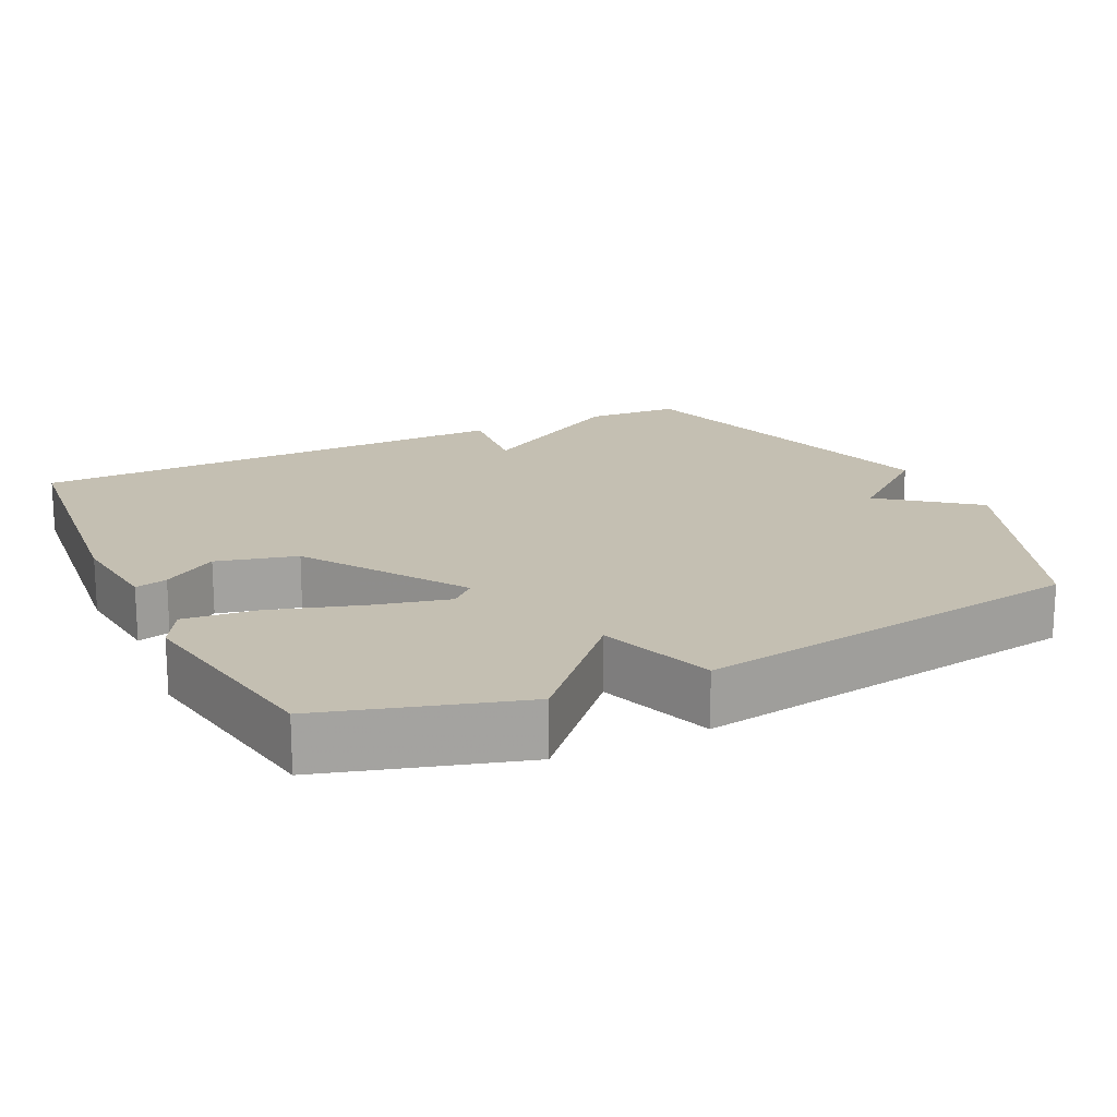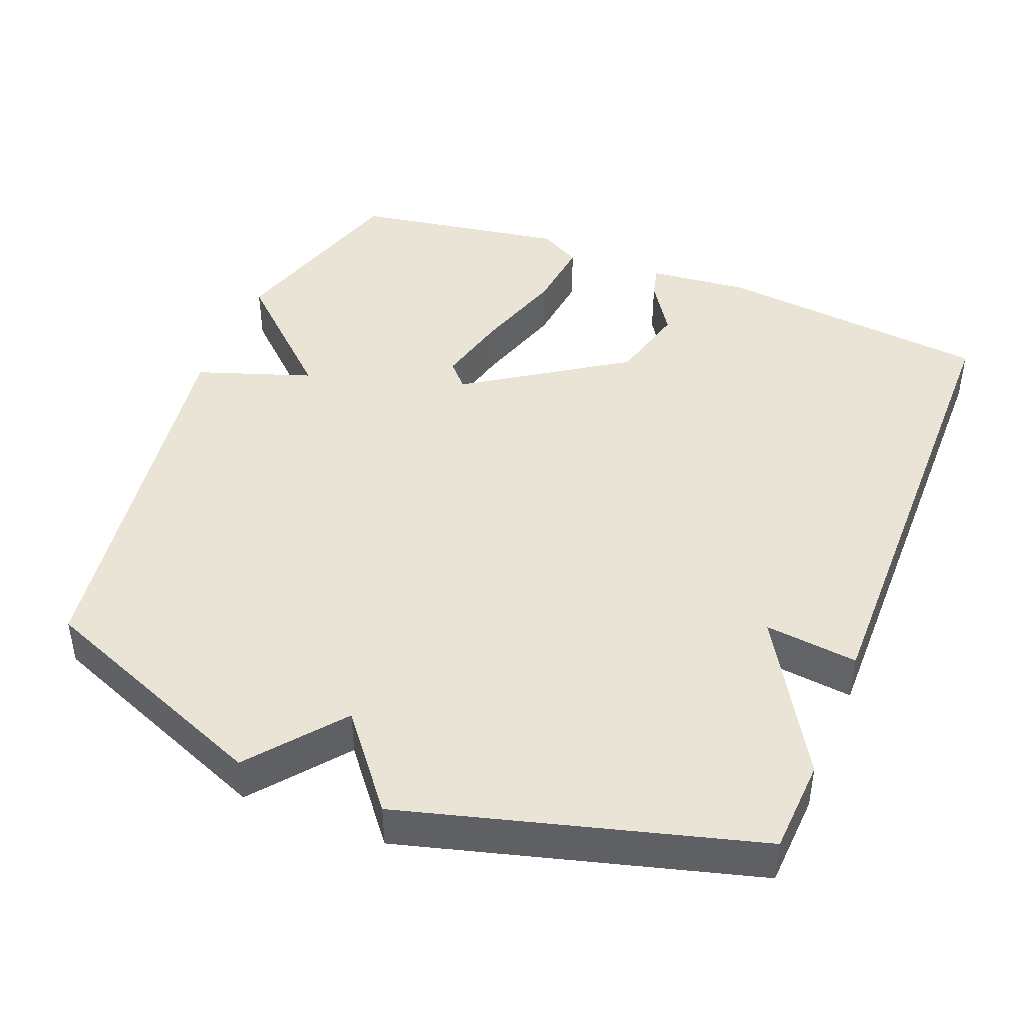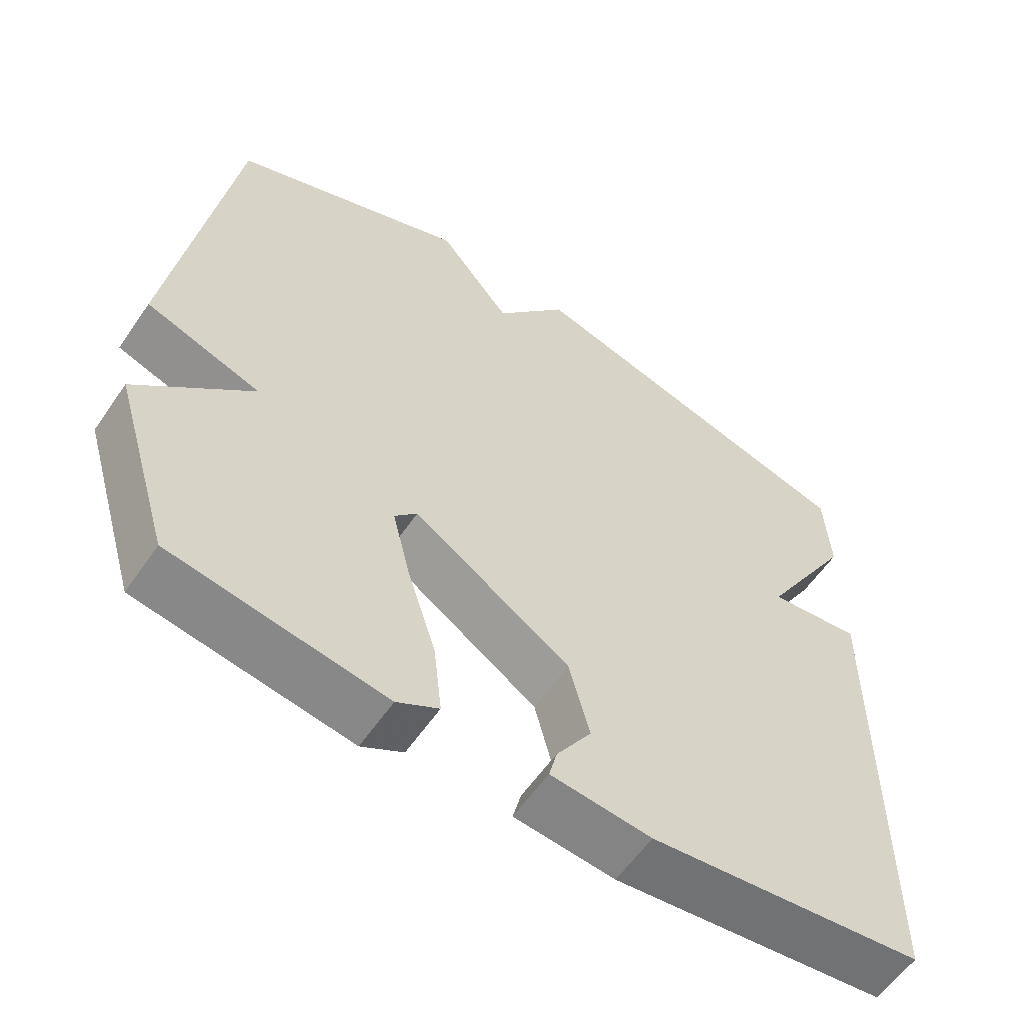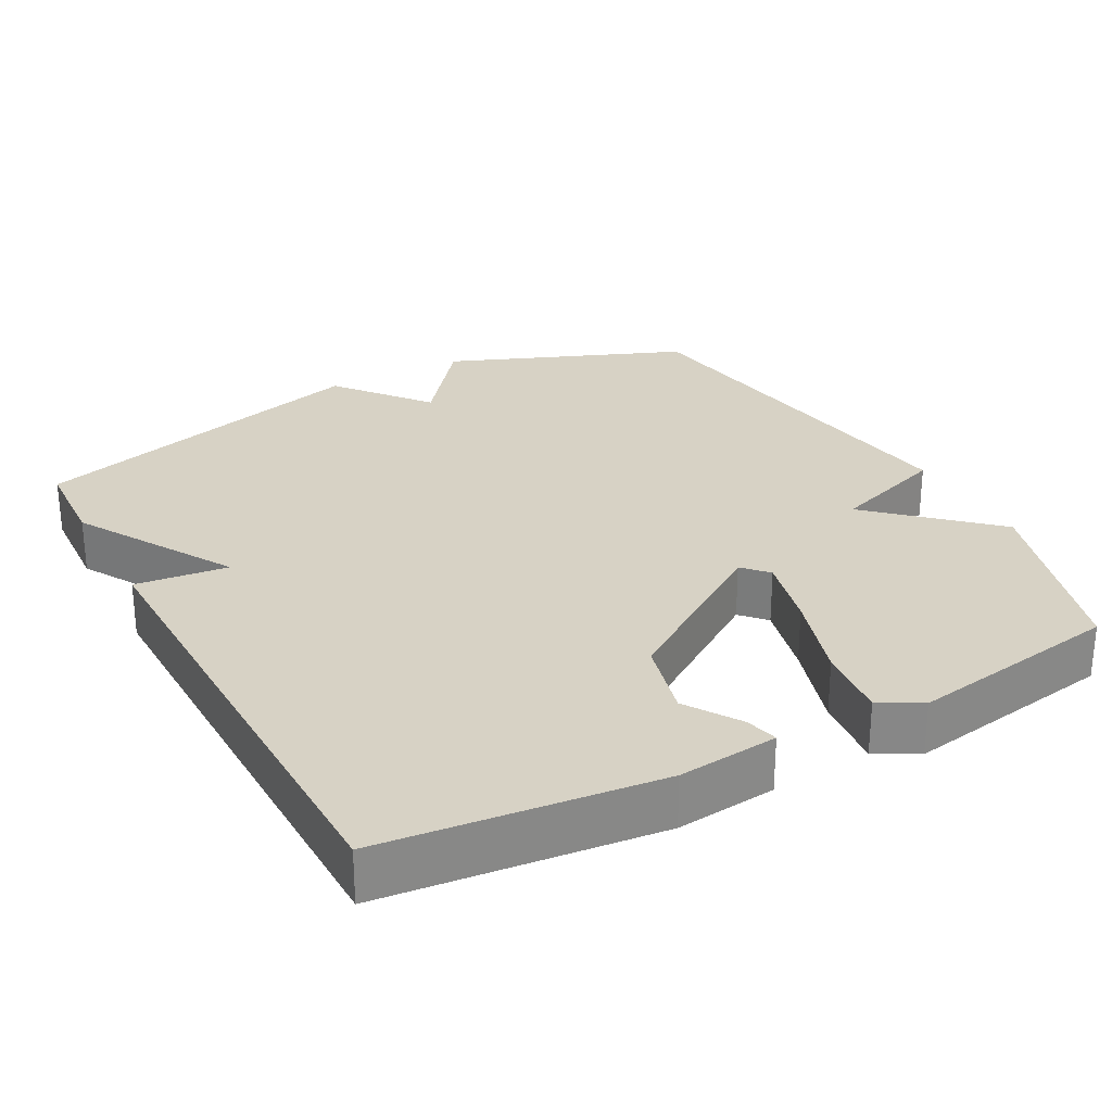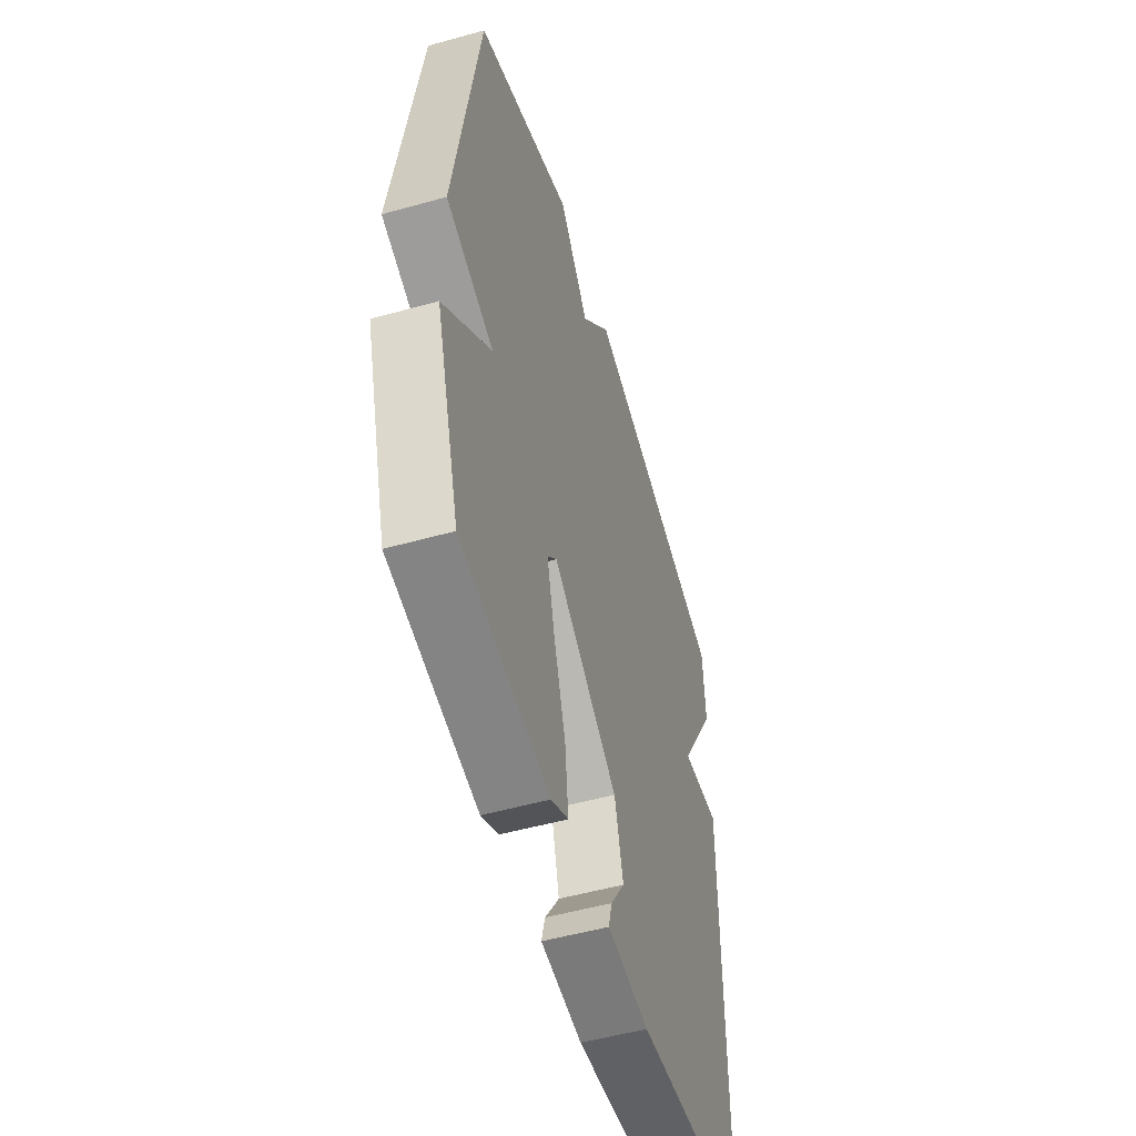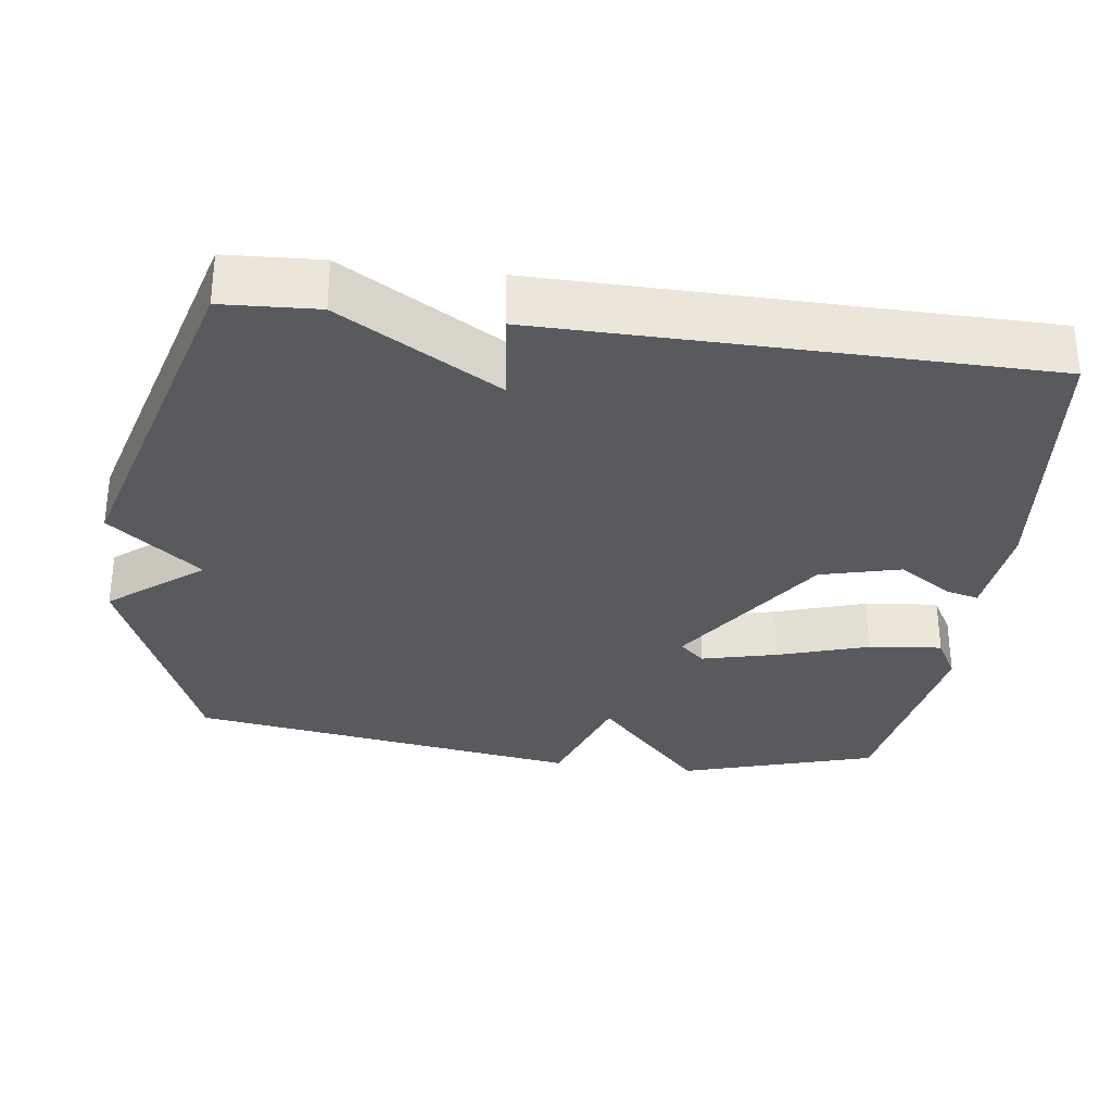
<metadata>
{"format":"obj","ext":"obj","renderer":"f3d","projection":"perspective","resolution":1024,"background":"white","views":[{"elev":17.6,"azim":-116.0,"up":"+Y"},{"elev":43.9,"azim":21.7,"up":"+Y"},{"elev":-58.7,"azim":-34.2,"up":"+Z"},{"elev":27.6,"azim":151.5,"up":"+Y"},{"elev":-52.7,"azim":-73.3,"up":"+Z"},{"elev":-31.5,"azim":82.4,"up":"+Y"}]}
</metadata>
<code>
v 0.5 0.07 0.5
v 0.507 0.07 0.371
v 0.38 0.07 0.156
v 0.507 0.07 0.171
v 0.5 0.07 -0.5
v 0.125 0.07 -0.541
v -0.012 0.07 -0.527
v -0.001 0.07 -0.483
v 0.047 0.07 -0.409
v 0.019 0.07 -0.3
v -0.196 0.07 -0.157
v -0.227 0.07 -0.191
v -0.202 0.07 -0.293
v -0.163 0.07 -0.416
v -0.152 0.07 -0.516
v -0.209 0.07 -0.548
v -0.5 0.07 -0.5
v -0.58 0.07 -0.235
v -0.423 0.07 -0.089
v -0.58 0.07 -0.035
v -0.5 0.07 0.5
v -0.176 0.07 0.631
v -0.076 0.07 0.506
v 0.024 0.07 0.631
v 0.5 0 0.5
v 0.507 0 0.371
v 0.38 0 0.156
v 0.507 0 0.171
v 0.5 0 -0.5
v 0.125 0 -0.541
v -0.012 0 -0.527
v -0.001 0 -0.483
v 0.047 0 -0.409
v 0.019 0 -0.3
v -0.196 0 -0.157
v -0.227 0 -0.191
v -0.202 0 -0.293
v -0.163 0 -0.416
v -0.152 0 -0.516
v -0.209 0 -0.548
v -0.5 0 -0.5
v -0.58 0 -0.235
v -0.423 0 -0.089
v -0.58 0 -0.035
v -0.5 0 0.5
v -0.176 0 0.631
v -0.076 0 0.506
v 0.024 0 0.631
f 1 2 3
f 24 1 3
f 23 24 3
f 21 22 23
f 20 21 23
f 19 20 23
f 19 23 3
f 17 18 19
f 16 17 19
f 15 16 19
f 14 15 19
f 13 14 19
f 12 13 19
f 11 12 19
f 11 19 3 4
f 10 11 4 5
f 9 10 5 6
f 6 7 8 9
f 27 26 25
f 27 25 48
f 27 48 47
f 47 46 45
f 47 45 44
f 47 44 43
f 27 47 43
f 43 42 41
f 43 41 40
f 43 40 39
f 43 39 38
f 43 38 37
f 43 37 36
f 43 36 35
f 28 27 43 35
f 29 28 35 34
f 30 29 34 33
f 33 32 31 30
f 1 25 26 2
f 2 26 27 3
f 3 27 28 4
f 4 28 29 5
f 5 29 30 6
f 6 30 31 7
f 7 31 32 8
f 8 32 33 9
f 9 33 34 10
f 10 34 35 11
f 11 35 36 12
f 12 36 37 13
f 13 37 38 14
f 14 38 39 15
f 15 39 40 16
f 16 40 41 17
f 17 41 42 18
f 18 42 43 19
f 19 43 44 20
f 20 44 45 21
f 21 45 46 22
f 22 46 47 23
f 23 47 48 24
f 24 48 25 1

</code>
